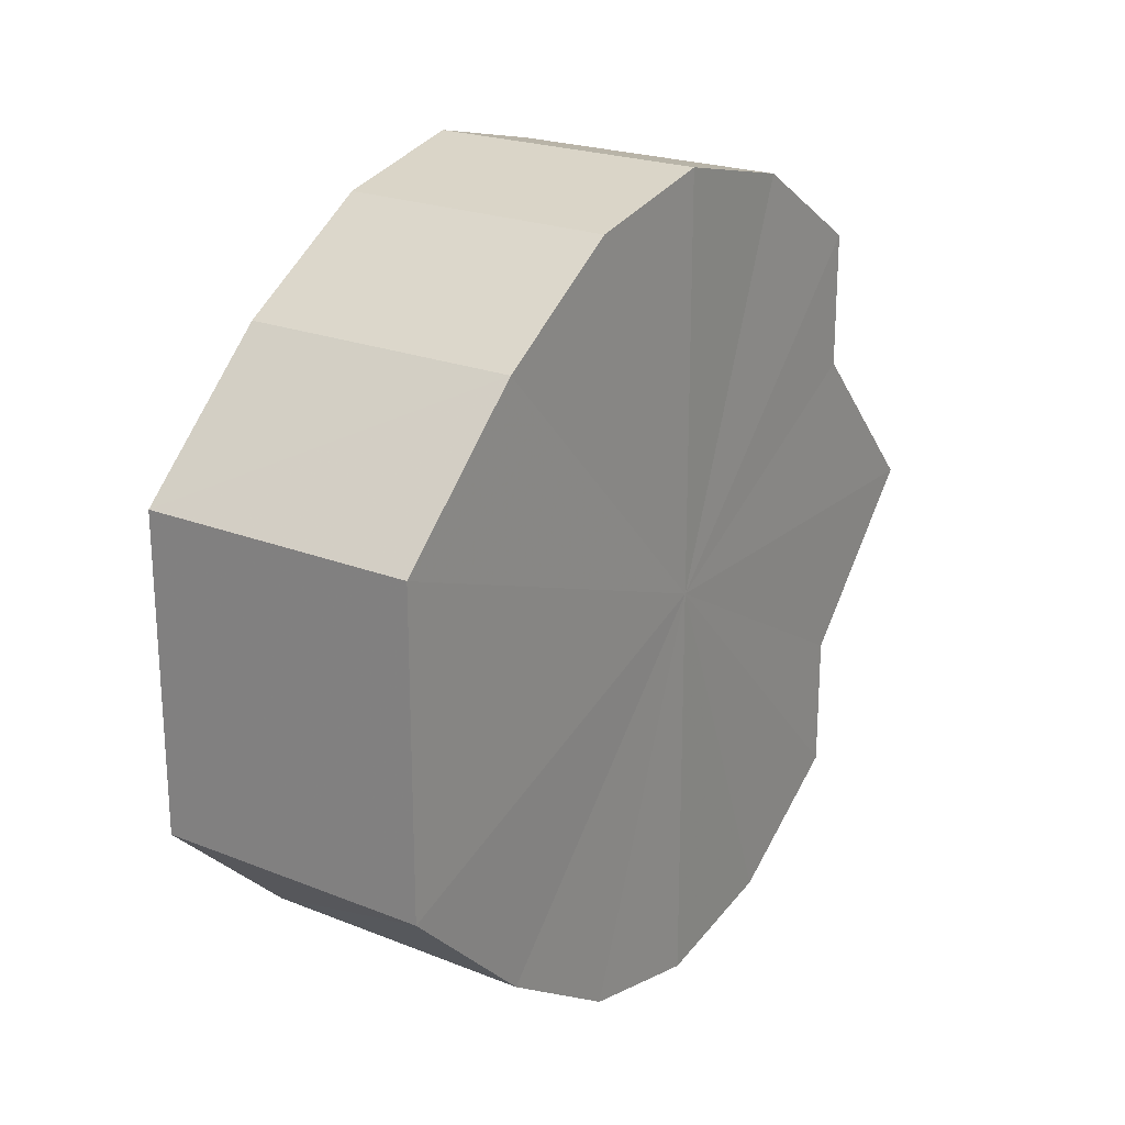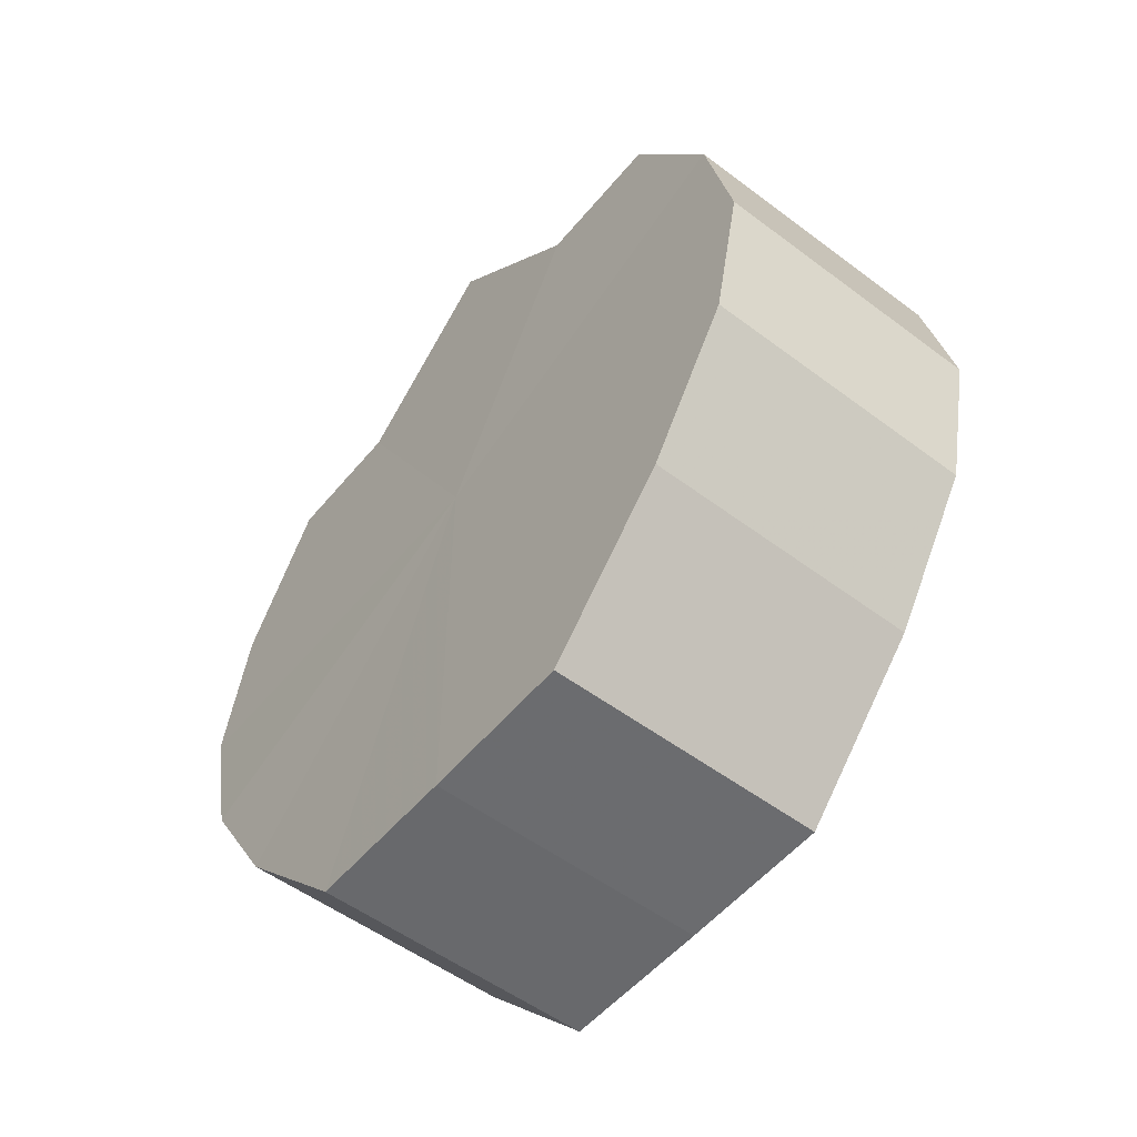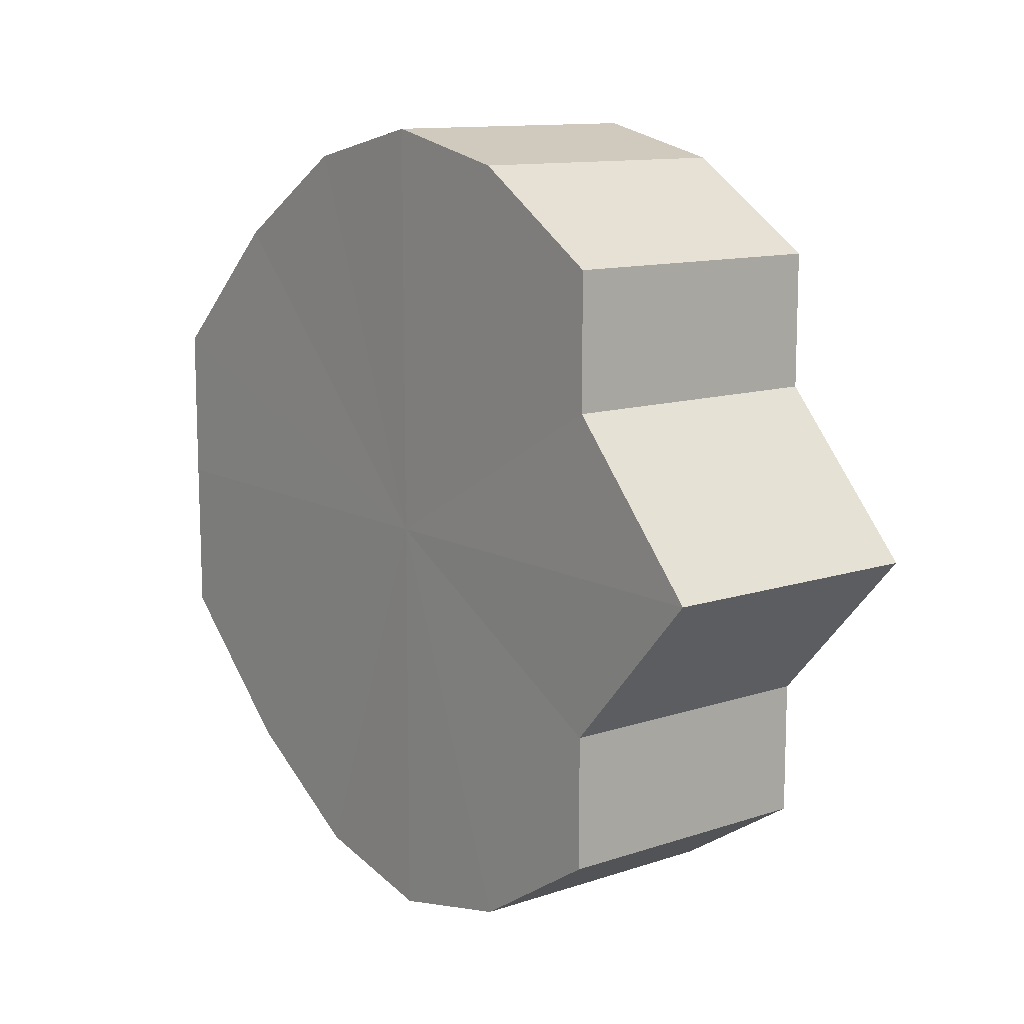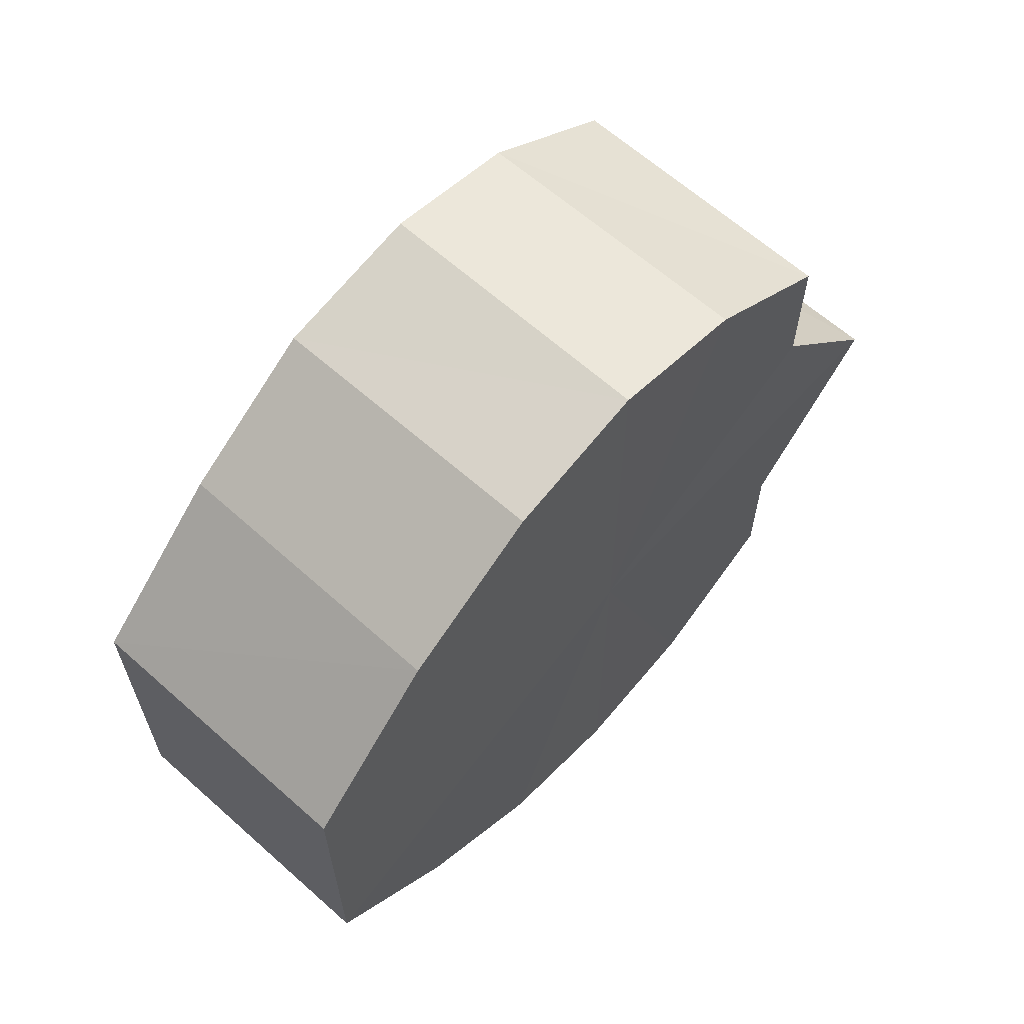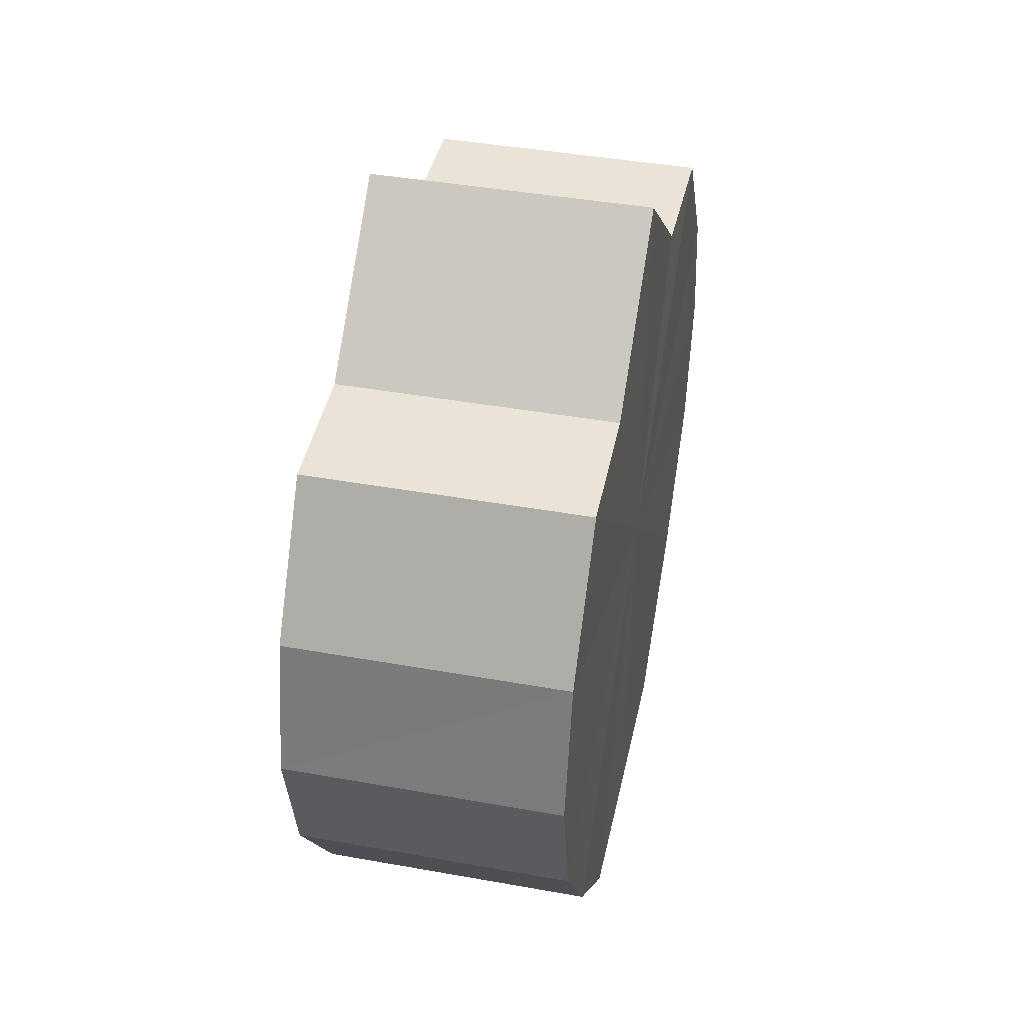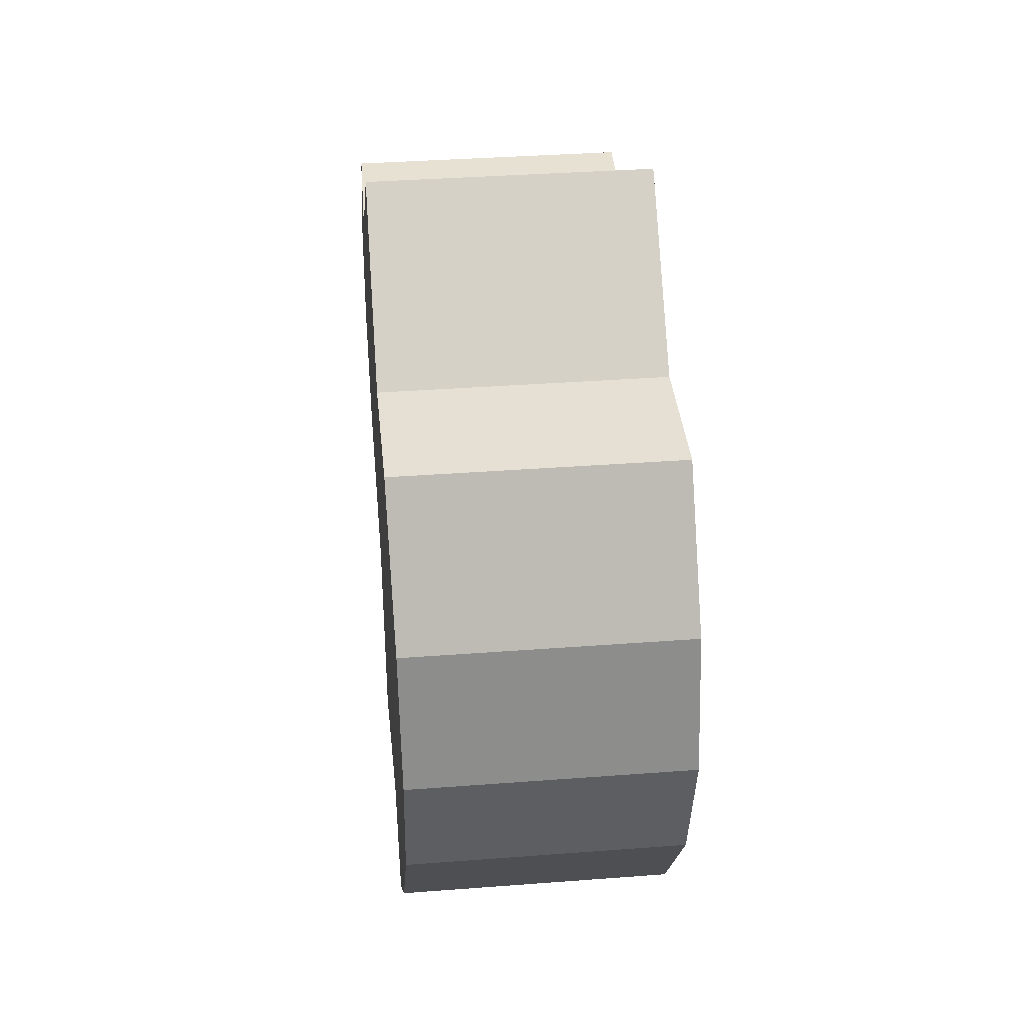
<metadata>
{"format":"obj","ext":"obj","renderer":"f3d","projection":"perspective","resolution":1024,"background":"white","views":[{"elev":22.1,"azim":34.7,"up":"+Z"},{"elev":-53.6,"azim":-38.8,"up":"+Y"},{"elev":11.9,"azim":141.5,"up":"+Z"},{"elev":63.3,"azim":41.9,"up":"+Z"},{"elev":42.6,"azim":12.3,"up":"+Y"},{"elev":38.5,"azim":174.5,"up":"+Y"}]}
</metadata>
<code>
o 18497
v 2167 1871 7.241
v 2167 1871 7.252
v 2167 1871 7.241
v 2167 1871 7.262
v 2167 1871 7.252
v 2167 1871 7.252
v 2167 1871 7.252
v 2167 1871 7.268
v 2167 1871 7.262
v 2167 1871 7.27
v 2167 1871 7.268
v 2167 1871 7.262
v 2167 1871 7.262
v 2167 1871 7.268
v 2167 1871 7.27
v 2167 1871 7.262
v 2167 1871 7.268
v 2167 1871 7.268
v 2167 1871 7.268
v 2167 1871 7.252
v 2167 1871 7.262
v 2167 1871 7.241
v 2167 1871 7.252
v 2167 1871 7.27
v 2167 1871 7.27
v 2167 1871 7.23
v 2167 1871 7.241
v 2167 1871 7.22
v 2167 1871 7.23
v 2167 1871 7.268
v 2167 1871 7.268
v 2167 1871 7.214
v 2167 1871 7.22
v 2167 1871 7.212
v 2167 1871 7.214
v 2167 1871 7.262
v 2167 1871 7.262
v 2167 1871 7.214
v 2167 1871 7.212
v 2167 1871 7.22
v 2167 1871 7.214
v 2167 1871 7.252
v 2167 1871 7.252
v 2167 1871 7.23
v 2167 1871 7.22
v 2167 1871 7.241
v 2167 1871 7.23
v 2167 1871 7.241
v 2167 1871 7.241
v 2167 1871 7.23
v 2167 1871 7.23
v 2167 1871 7.22
v 2167 1871 7.22
v 2167 1871 7.214
v 2167 1871 7.214
v 2167 1871 7.212
v 2167 1871 7.212
v 2167 1871 7.214
v 2167 1871 7.214
v 2167 1871 7.22
v 2167 1871 7.22
v 2167 1871 7.23
v 2167 1871 7.23
v 2167 1871 7.241
v 2167 1871 7.241
v 2167 1871 7.241
v 2167 1871 7.23
v 2167 1871 7.252
v 2167 1871 7.22
v 2167 1871 7.262
v 2167 1871 7.214
v 2167 1871 7.268
v 2167 1871 7.212
v 2167 1871 7.27
v 2167 1871 7.214
v 2167 1871 7.268
v 2167 1871 7.22
v 2167 1871 7.262
v 2167 1871 7.23
v 2167 1871 7.252
v 2167 1871 7.241
v 2167 1871 7.241
v 2167 1871 7.241
v 2167 1871 7.252
v 2167 1871 7.23
v 2167 1871 7.262
v 2167 1871 7.22
v 2167 1871 7.268
v 2167 1871 7.214
v 2167 1871 7.27
v 2167 1871 7.212
v 2167 1871 7.268
v 2167 1871 7.214
v 2167 1871 7.262
v 2167 1871 7.22
v 2167 1871 7.252
v 2167 1871 7.23
v 2167 1871 7.241
f 1 2 3
f 2 4 5
f 3 6 7
f 4 8 9
f 8 10 11
f 7 12 13
f 10 14 15
f 14 16 17
f 13 18 19
f 16 20 21
f 20 22 23
f 19 24 25
f 22 26 27
f 26 28 29
f 25 30 31
f 28 32 33
f 32 34 35
f 31 36 37
f 34 38 39
f 38 40 41
f 37 42 43
f 40 44 45
f 44 46 47
f 43 48 49
f 49 50 51
f 51 52 53
f 53 54 55
f 55 56 57
f 57 58 59
f 59 60 61
f 61 62 63
f 63 64 65
f 66 64 67
f 66 68 64
f 66 67 69
f 66 70 68
f 66 69 71
f 66 72 70
f 66 71 73
f 66 74 72
f 66 73 75
f 66 76 74
f 66 75 77
f 66 78 76
f 66 77 79
f 66 80 78
f 66 79 81
f 66 81 80
f 82 83 84
f 82 85 83
f 82 84 86
f 82 87 85
f 82 86 88
f 82 89 87
f 82 88 90
f 82 91 89
f 82 90 92
f 82 93 91
f 82 92 94
f 82 95 93
f 82 94 96
f 82 97 95
f 82 96 98
f 82 98 97

</code>
